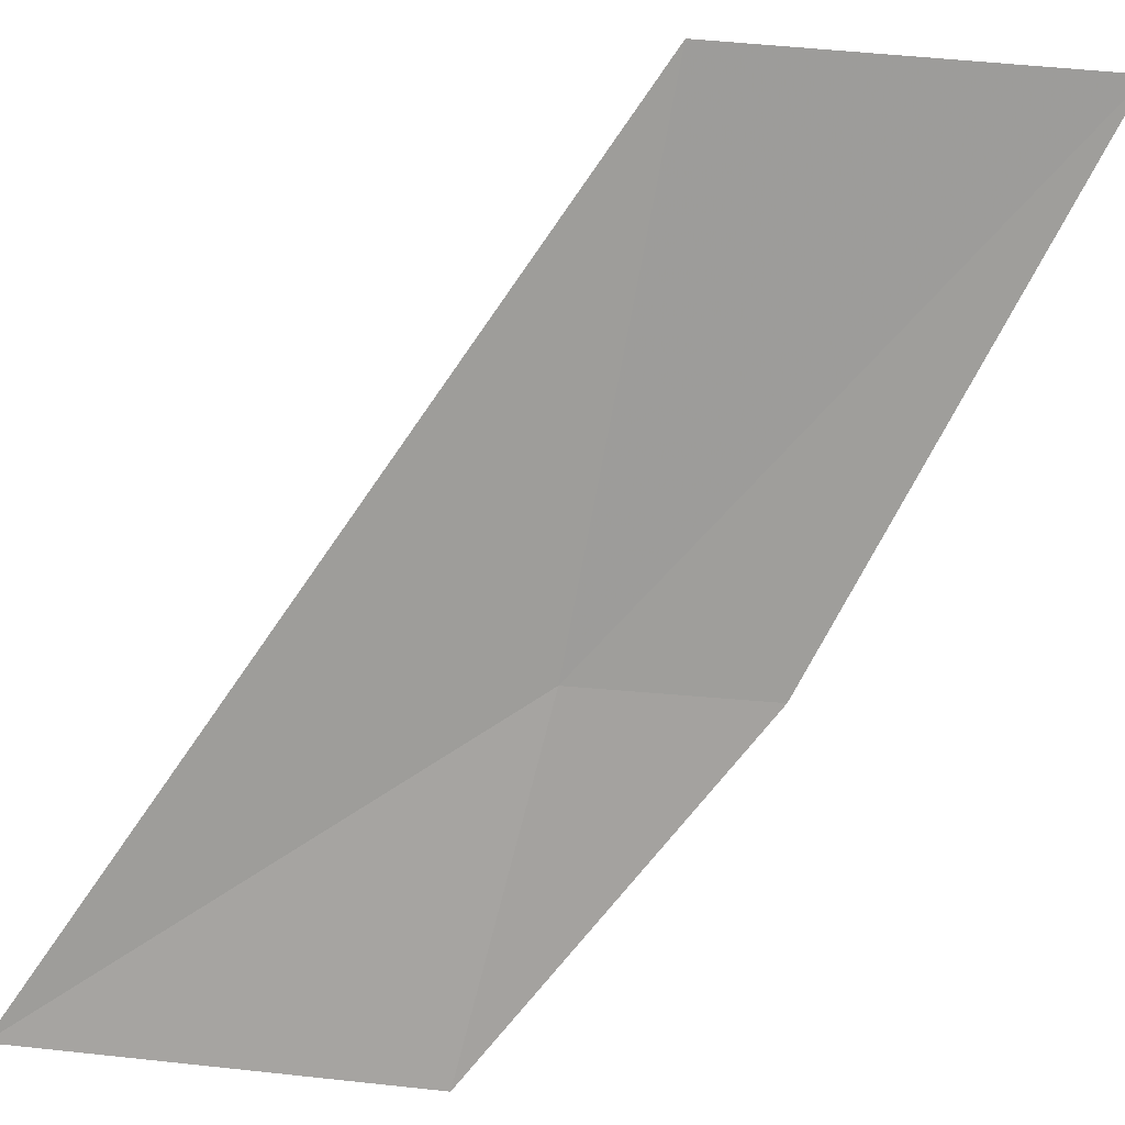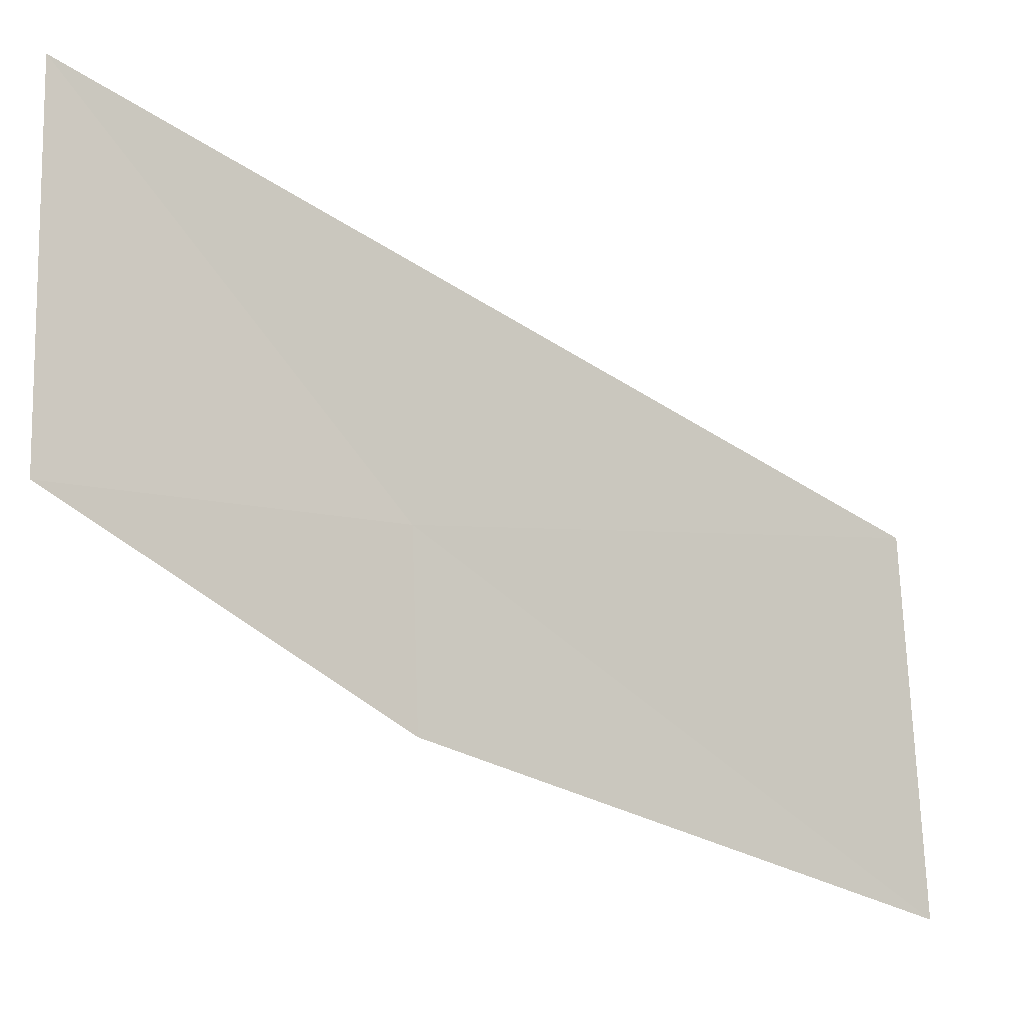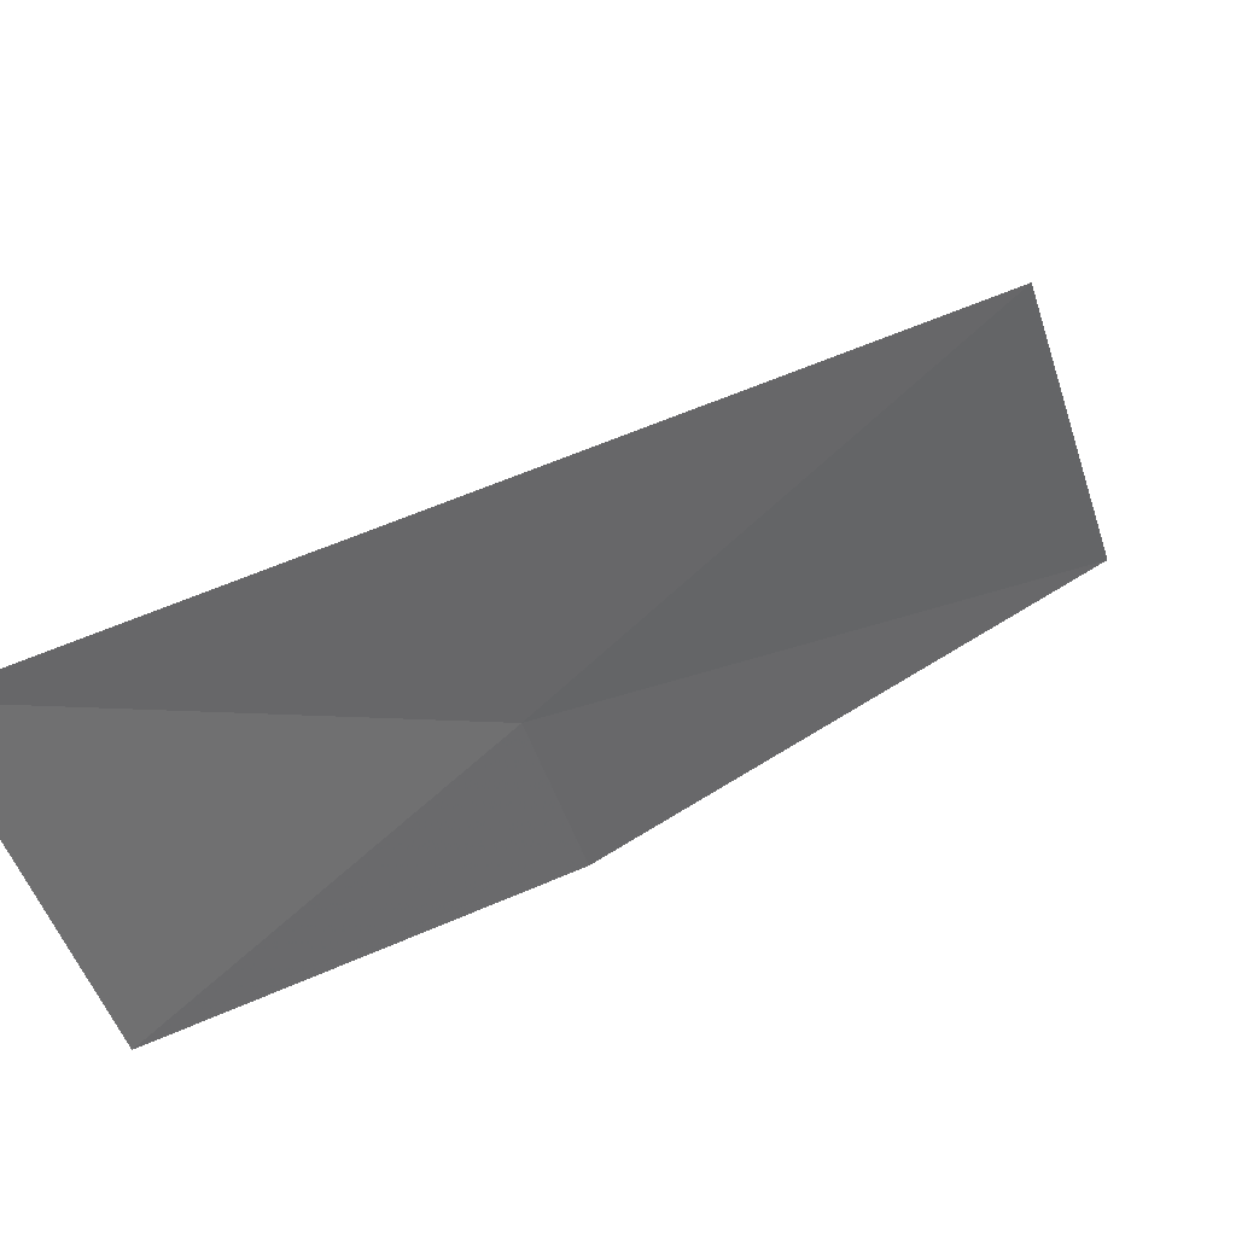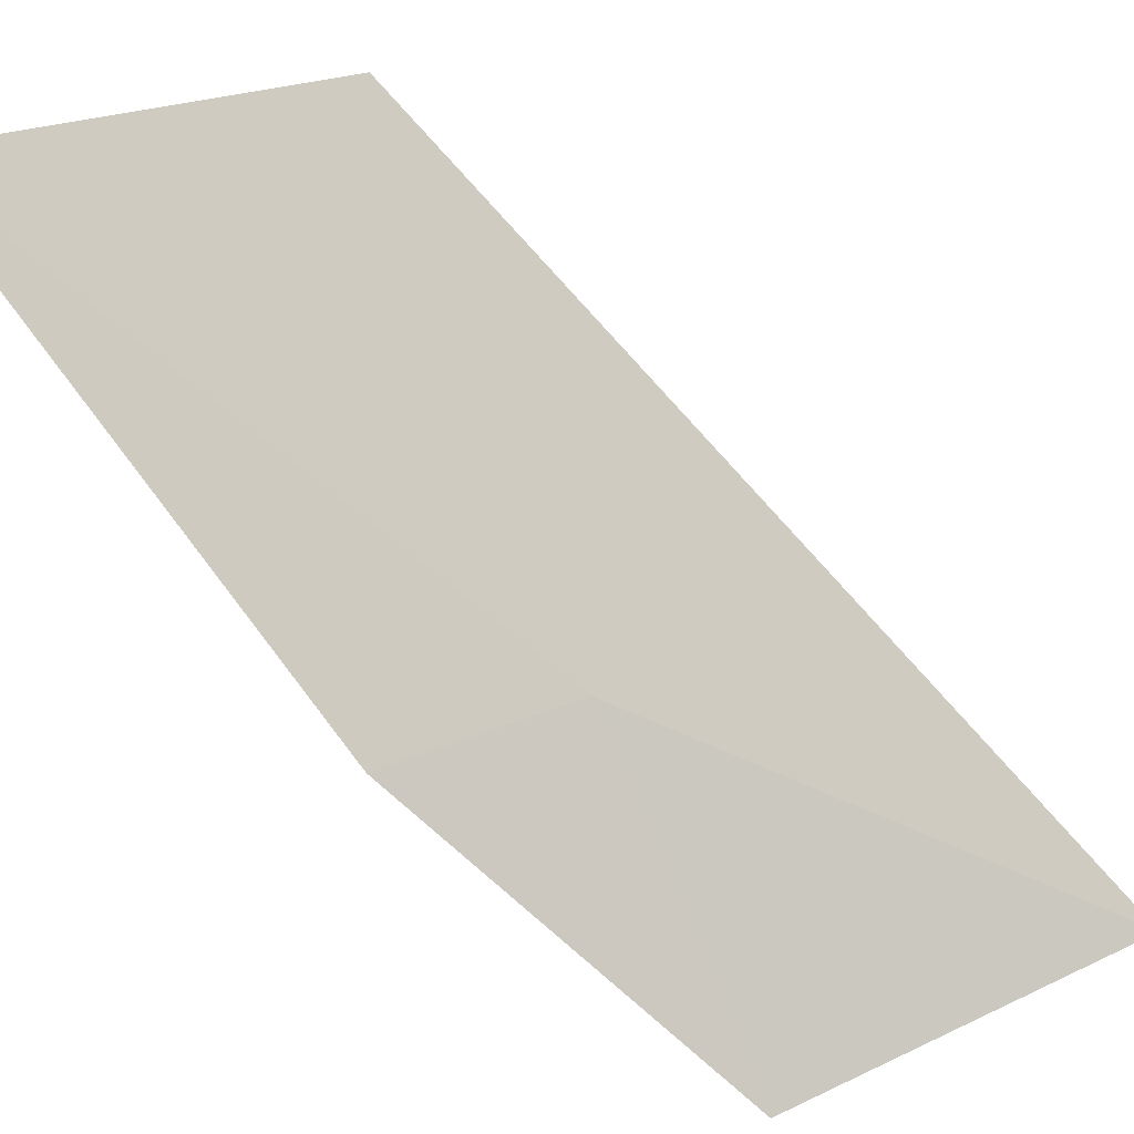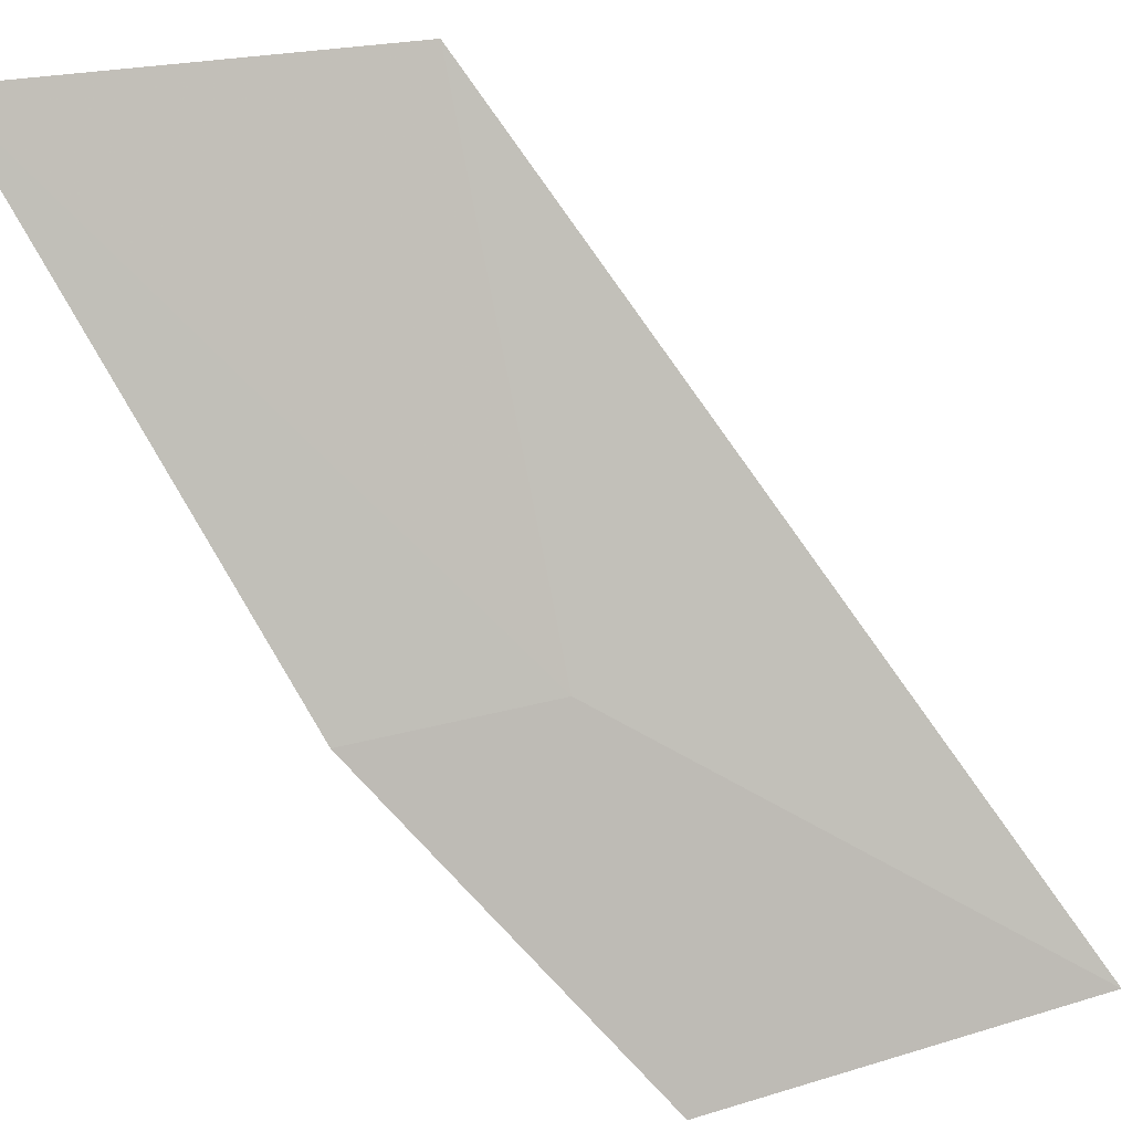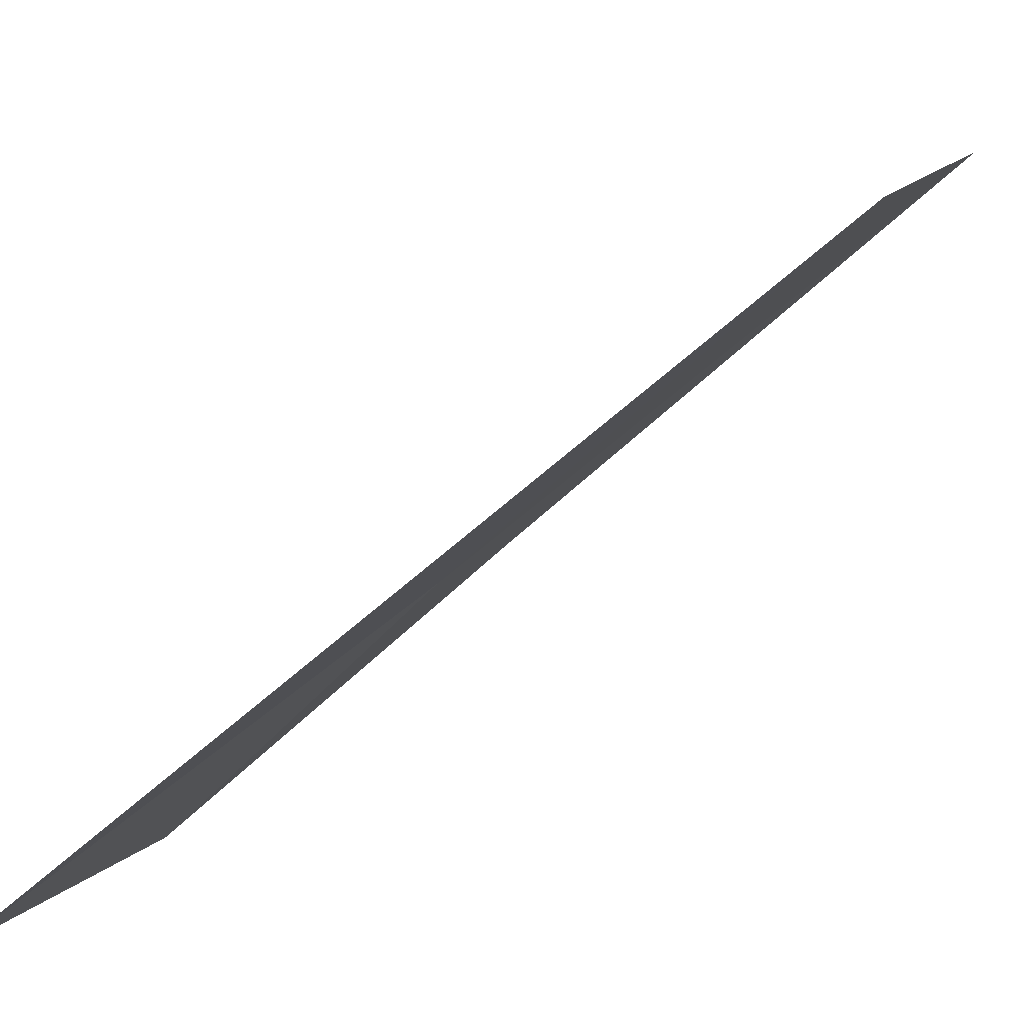
<metadata>
{"format":"obj","ext":"obj","renderer":"f3d","projection":"perspective","resolution":1024,"background":"white","views":[{"elev":-31.9,"azim":73.1,"up":"+Y"},{"elev":-9.9,"azim":17.3,"up":"+Z"},{"elev":-41.1,"azim":13.4,"up":"+Y"},{"elev":44.0,"azim":-119.2,"up":"+Y"},{"elev":53.8,"azim":-107.8,"up":"+Y"},{"elev":5.9,"azim":18.3,"up":"+Y"}]}
</metadata>
<code>
v 0.02687 -0.2758 0.6662
v 0.04653 -0.259 0.6672
v 0.04735 -0.2567 0.6485
v 0.02695 -0.275 0.6565
v 0.01385 -0.2879 0.6668
v 0.01406 -0.2881 0.6858
f 1 3 2
f 1 2 6
f 1 4 3
f 1 6 5
f 1 5 4

</code>
